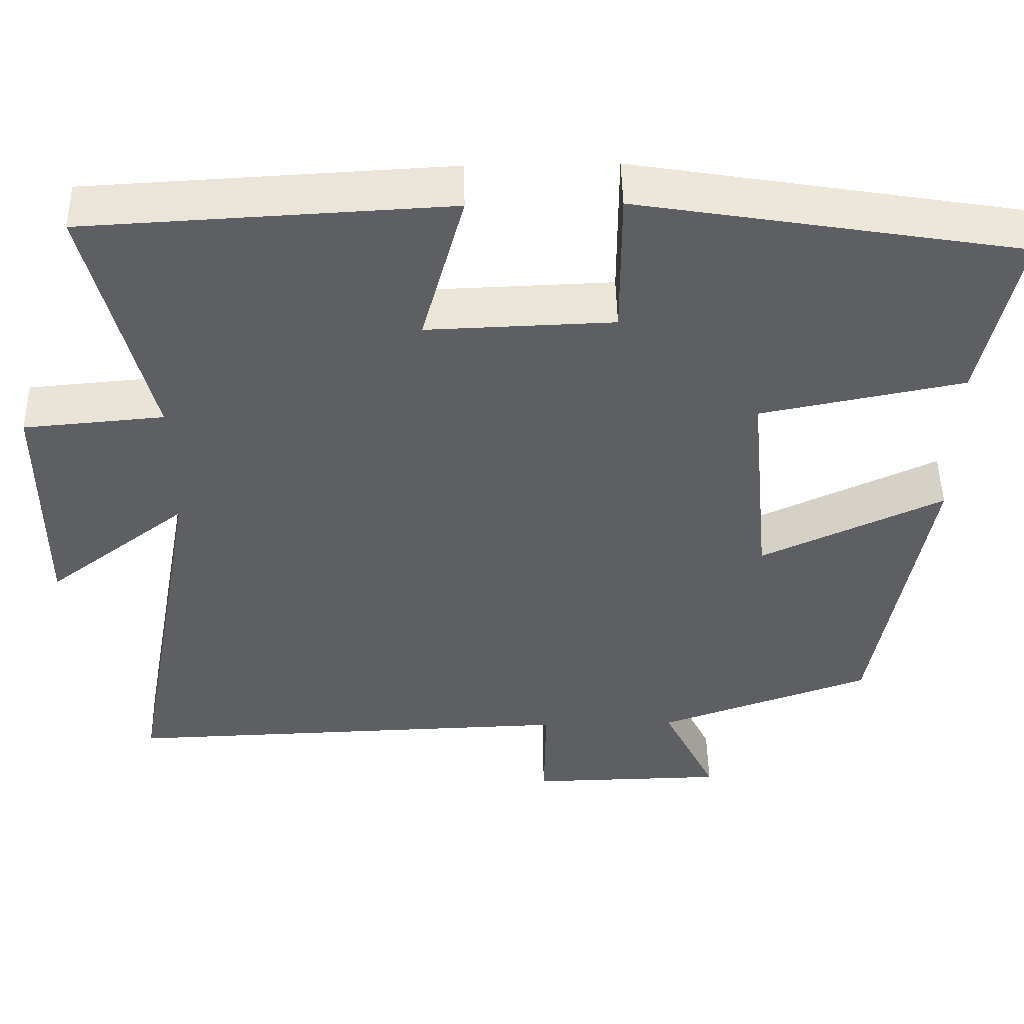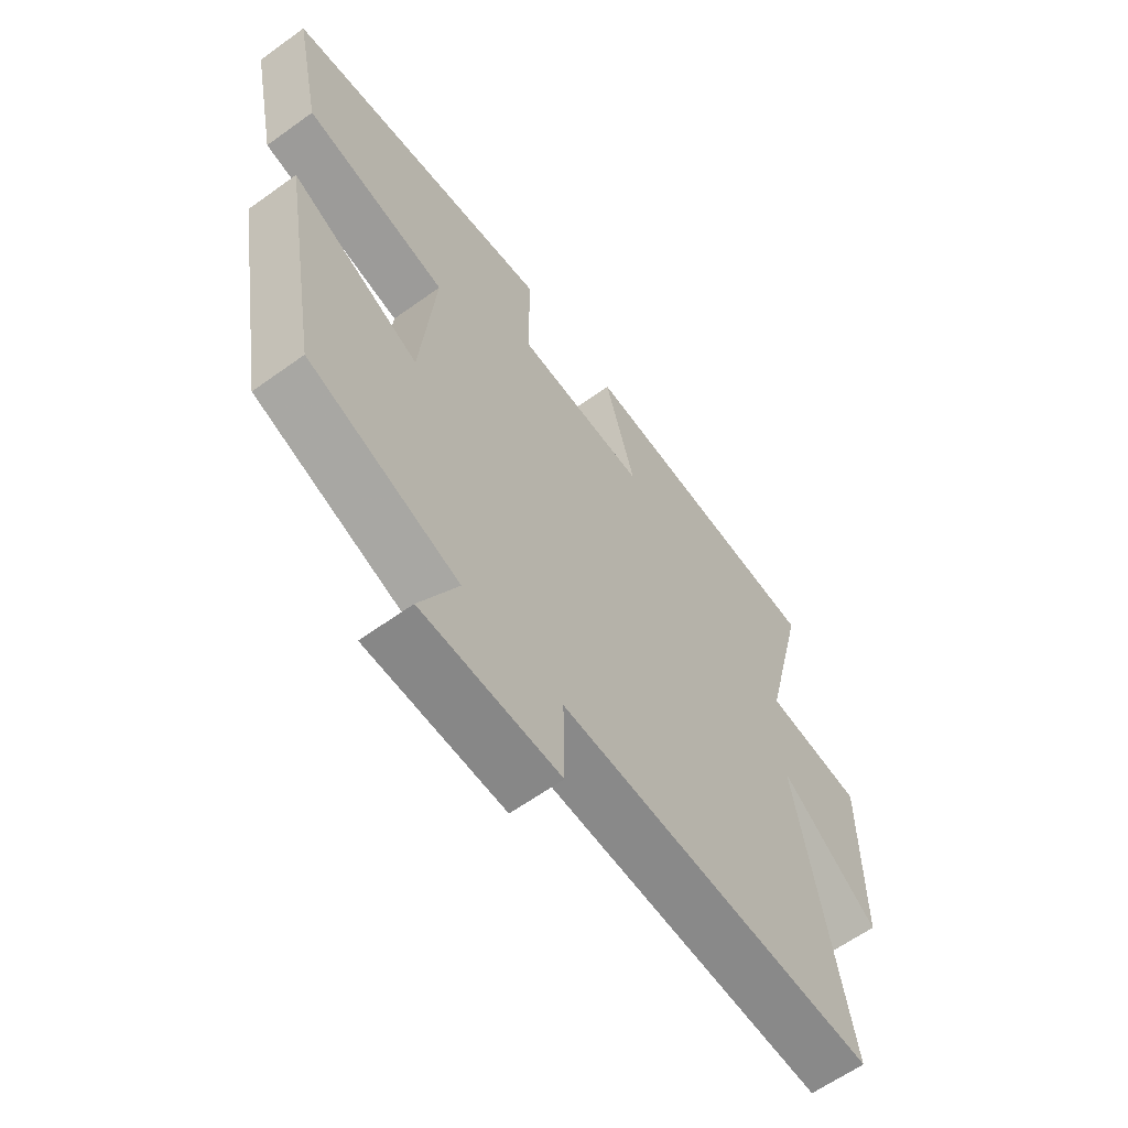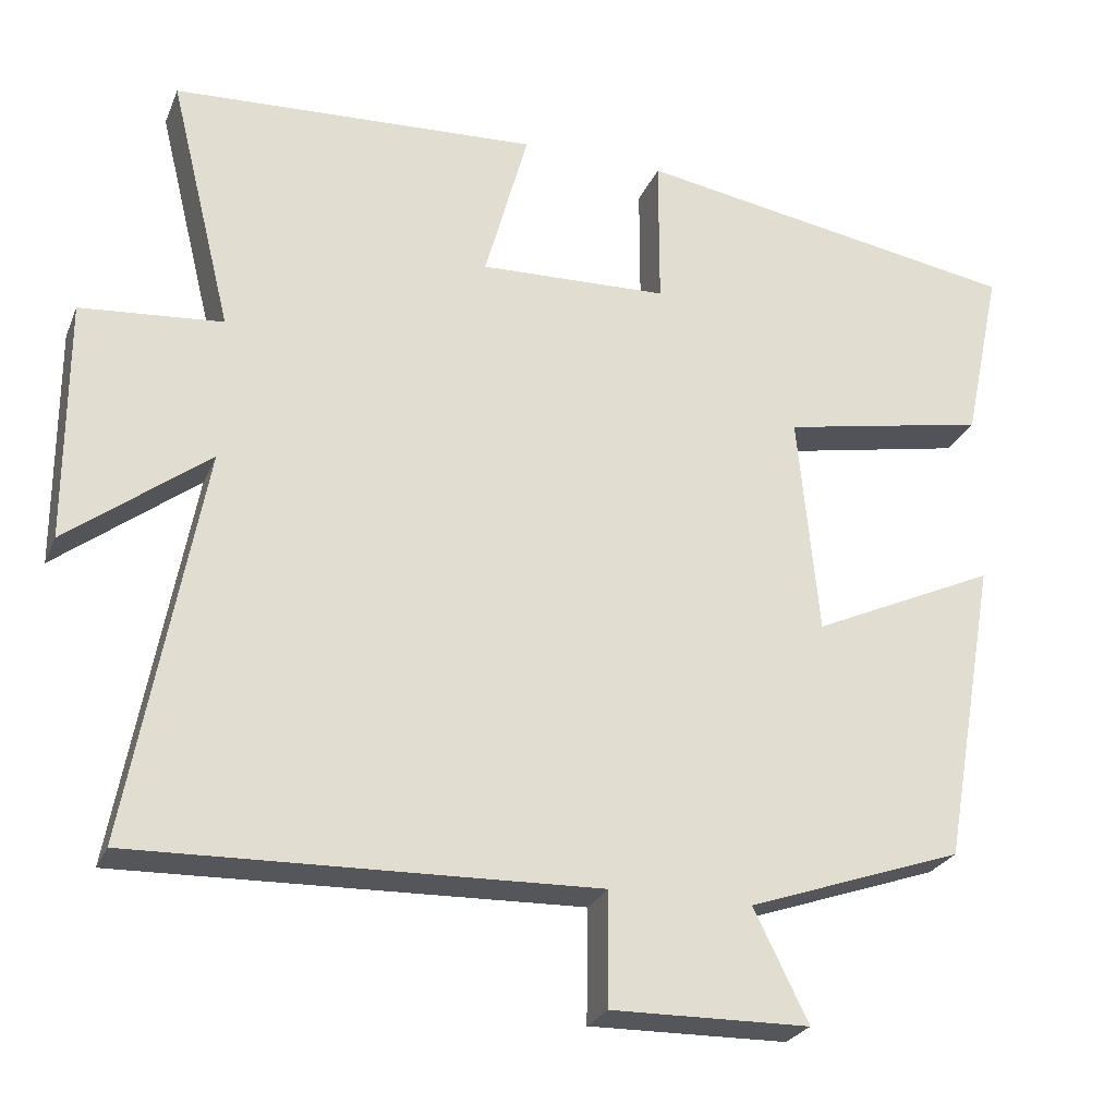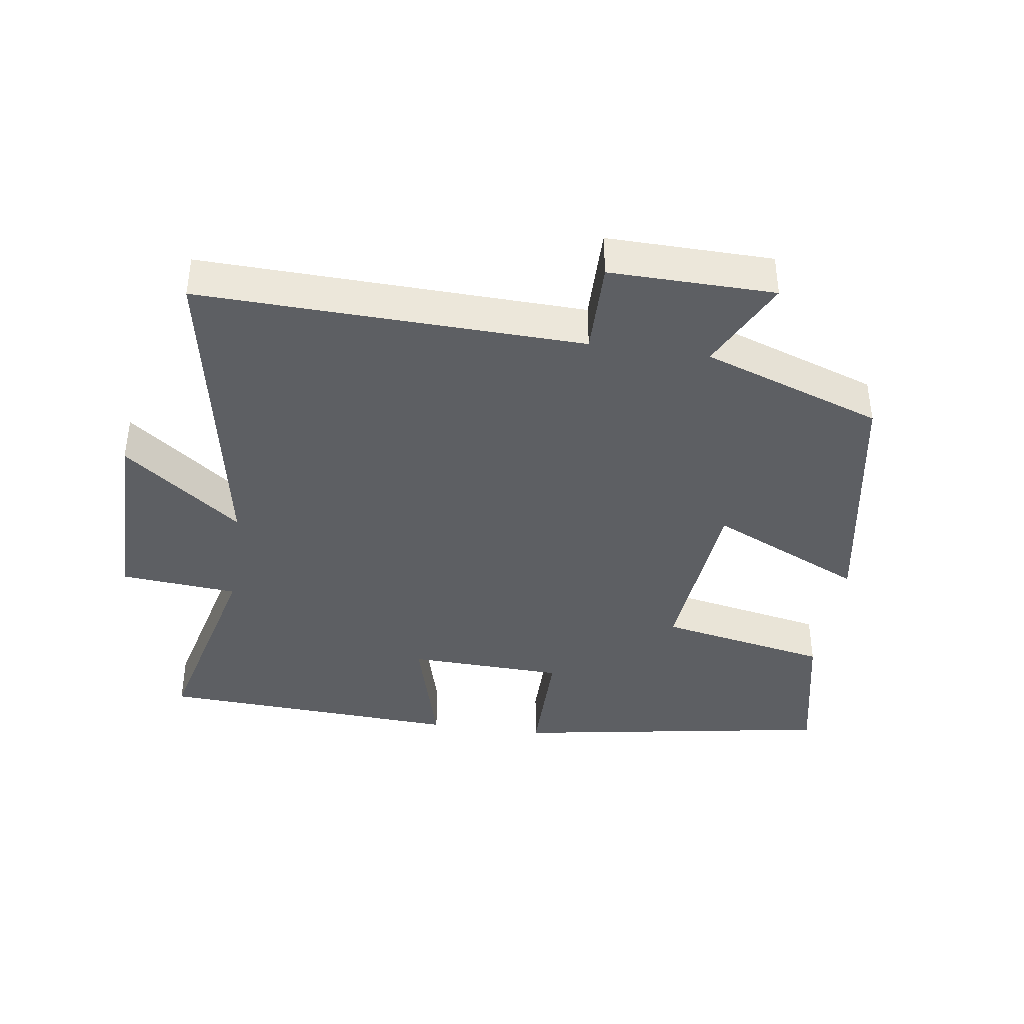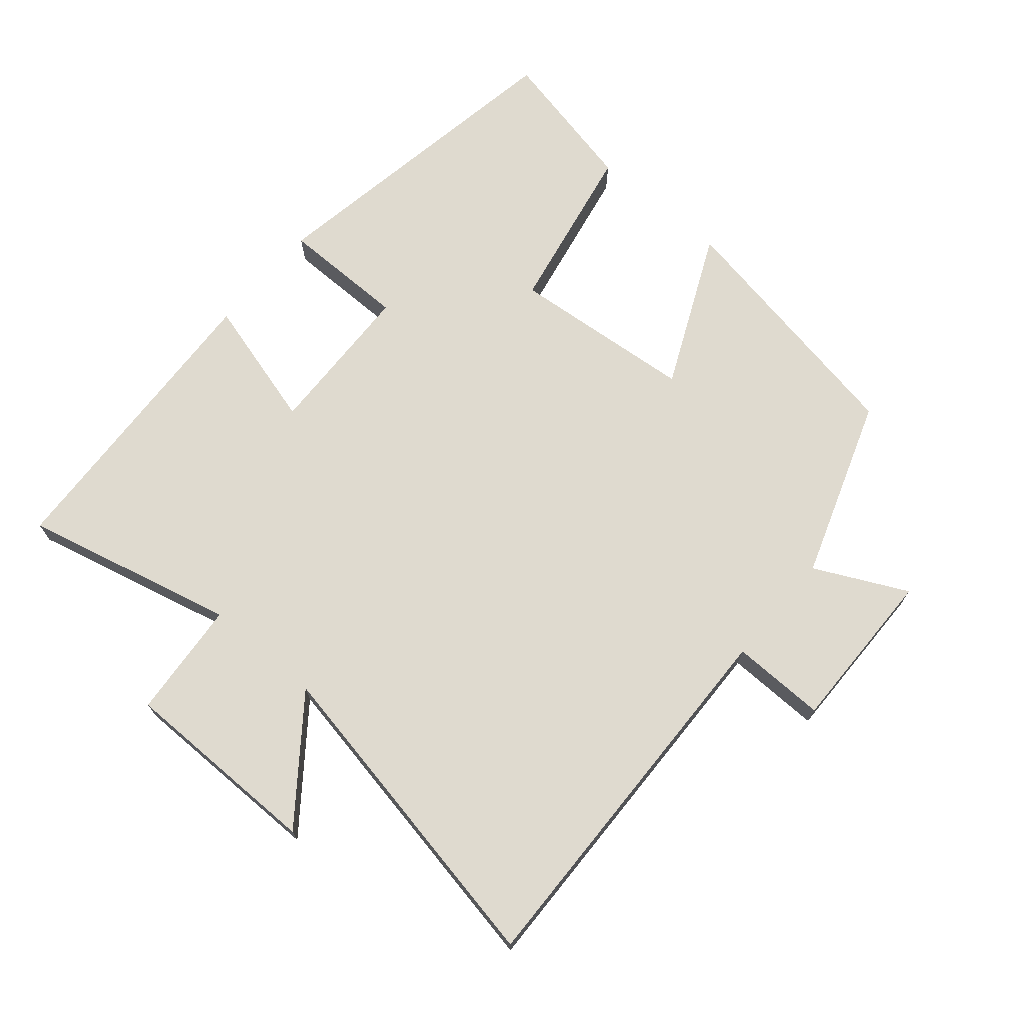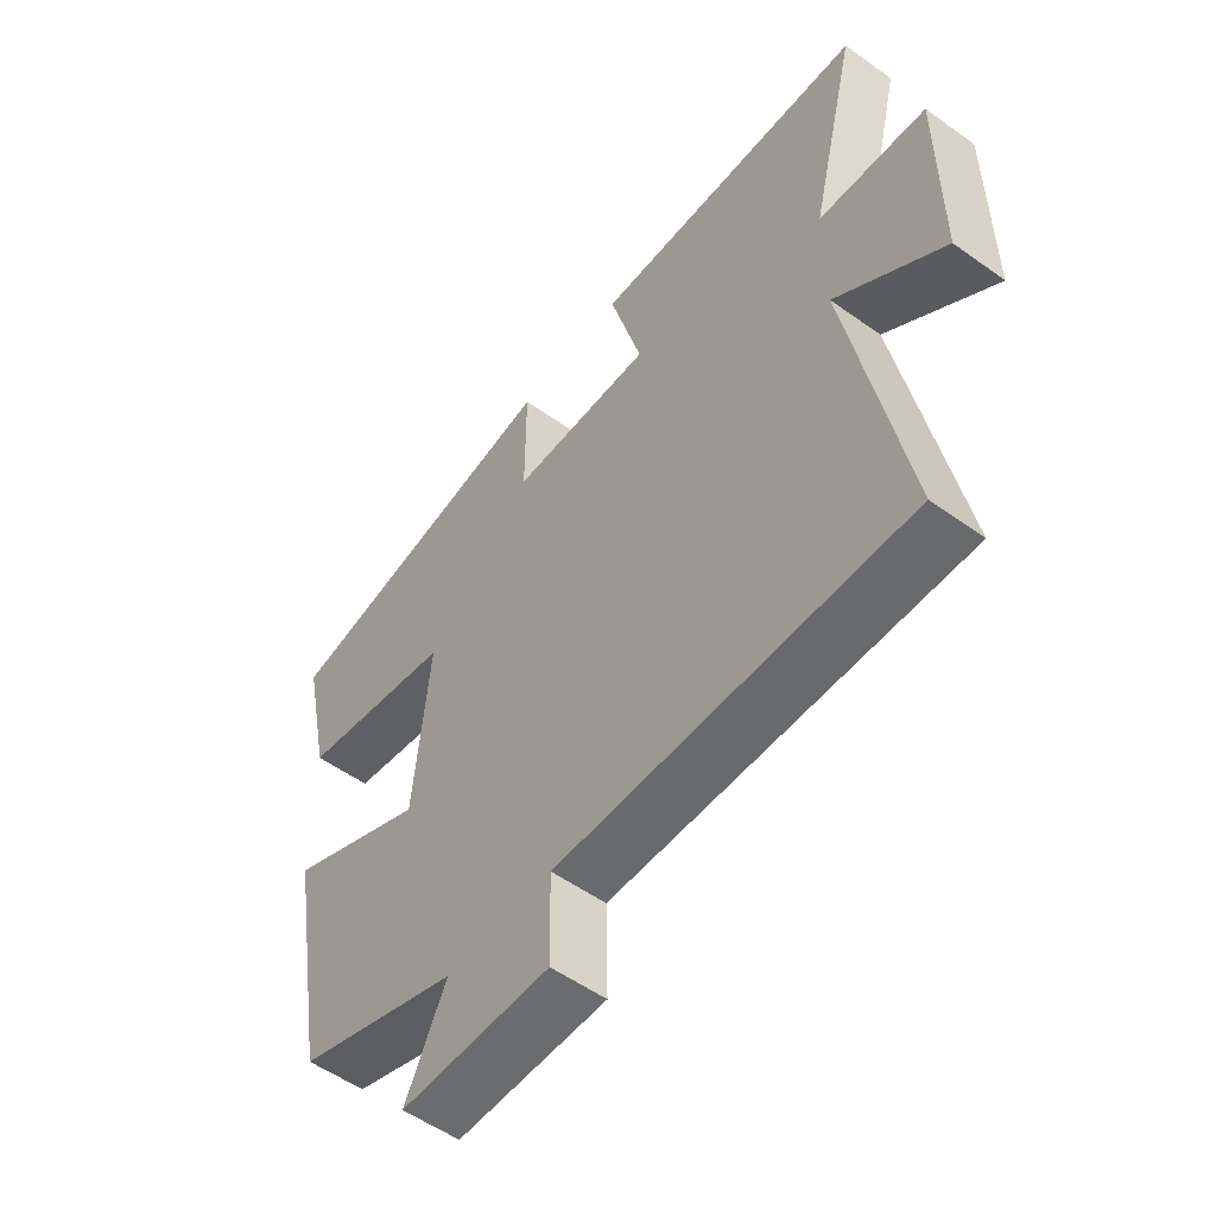
<metadata>
{"format":"obj","ext":"obj","renderer":"f3d","projection":"perspective","resolution":1024,"background":"white","views":[{"elev":48.6,"azim":178.8,"up":"+Z"},{"elev":-61.9,"azim":-53.8,"up":"+Z"},{"elev":-25.8,"azim":160.8,"up":"+Z"},{"elev":-40.0,"azim":171.7,"up":"+Y"},{"elev":70.8,"azim":130.5,"up":"+Y"},{"elev":-54.4,"azim":52.8,"up":"+Z"}]}
</metadata>
<code>
v -0.432 0.07 -0.406
v -0.5 0.07 -0.022
v -0.269 0.07 -0.128
v -0.243 0.07 0.148
v -0.5 0.07 0.198
v -0.547 0.07 0.419
v -0.062 0.07 0.5
v -0.062 0.07 0.311
v 0.174 0.07 0.303
v 0.12 0.07 0.5
v 0.578 0.07 0.476
v 0.5 0.07 0.158
v 0.677 0.07 0.143
v 0.677 0.07 -0.159
v 0.5 0.07 -0.024
v 0.591 0.07 -0.517
v 0.016 0.07 -0.5
v 0.018 0.07 -0.642
v -0.23 0.07 -0.638
v -0.162 0.07 -0.5
v -0.432 0 -0.406
v -0.5 0 -0.022
v -0.269 0 -0.128
v -0.243 0 0.148
v -0.5 0 0.198
v -0.547 0 0.419
v -0.062 0 0.5
v -0.062 0 0.311
v 0.174 0 0.303
v 0.12 0 0.5
v 0.578 0 0.476
v 0.5 0 0.158
v 0.677 0 0.143
v 0.677 0 -0.159
v 0.5 0 -0.024
v 0.591 0 -0.517
v 0.016 0 -0.5
v 0.018 0 -0.642
v -0.23 0 -0.638
v -0.162 0 -0.5
f 17 18 19 20
f 17 20 1 2
f 15 16 17
f 12 13 14 15
f 12 15 17
f 9 10 11 12
f 8 9 12 17
f 5 6 7 8
f 4 5 8
f 3 4 8 17
f 2 3 17
f 40 39 38 37
f 22 21 40 37
f 37 36 35
f 35 34 33 32
f 37 35 32
f 32 31 30 29
f 37 32 29 28
f 28 27 26 25
f 28 25 24
f 37 28 24 23
f 37 23 22
f 1 21 22 2
f 2 22 23 3
f 3 23 24 4
f 4 24 25 5
f 5 25 26 6
f 6 26 27 7
f 7 27 28 8
f 8 28 29 9
f 9 29 30 10
f 10 30 31 11
f 11 31 32 12
f 12 32 33 13
f 13 33 34 14
f 14 34 35 15
f 15 35 36 16
f 16 36 37 17
f 17 37 38 18
f 18 38 39 19
f 19 39 40 20
f 20 40 21 1

</code>
